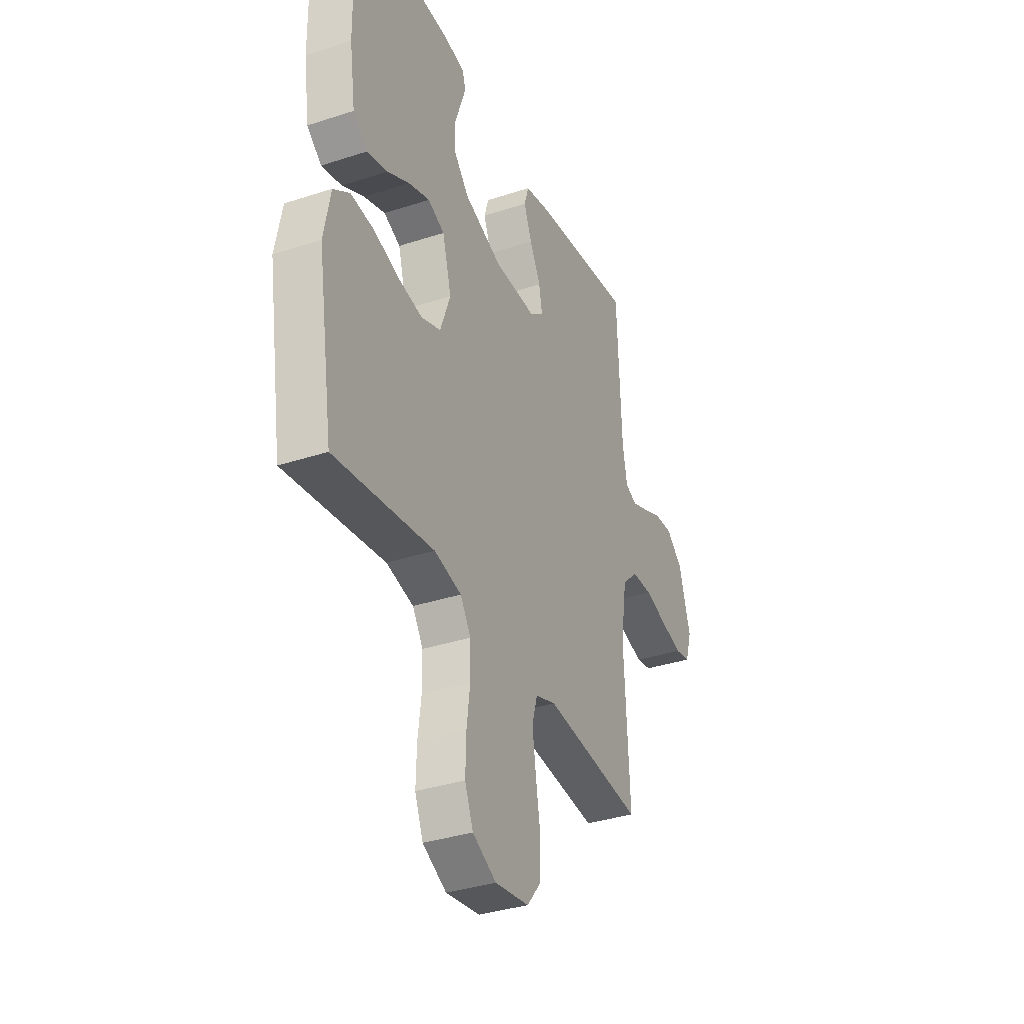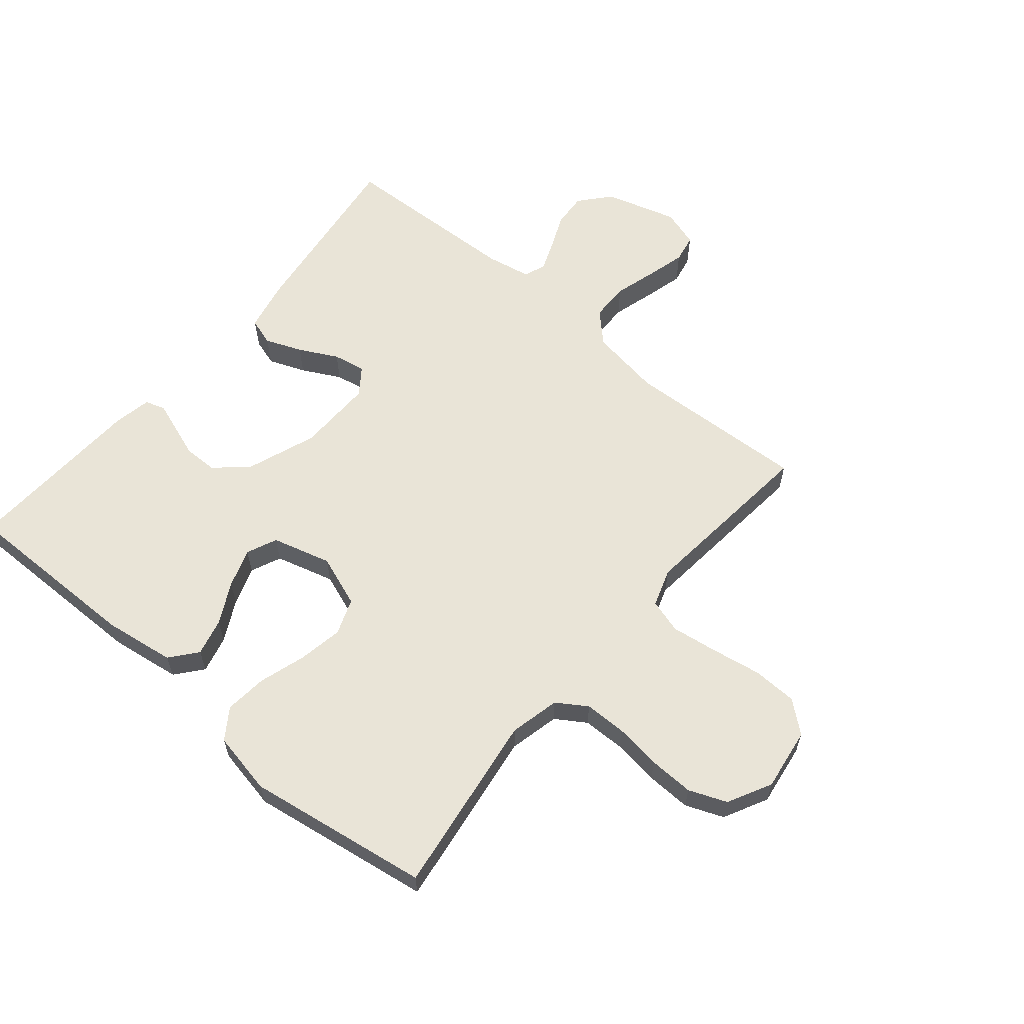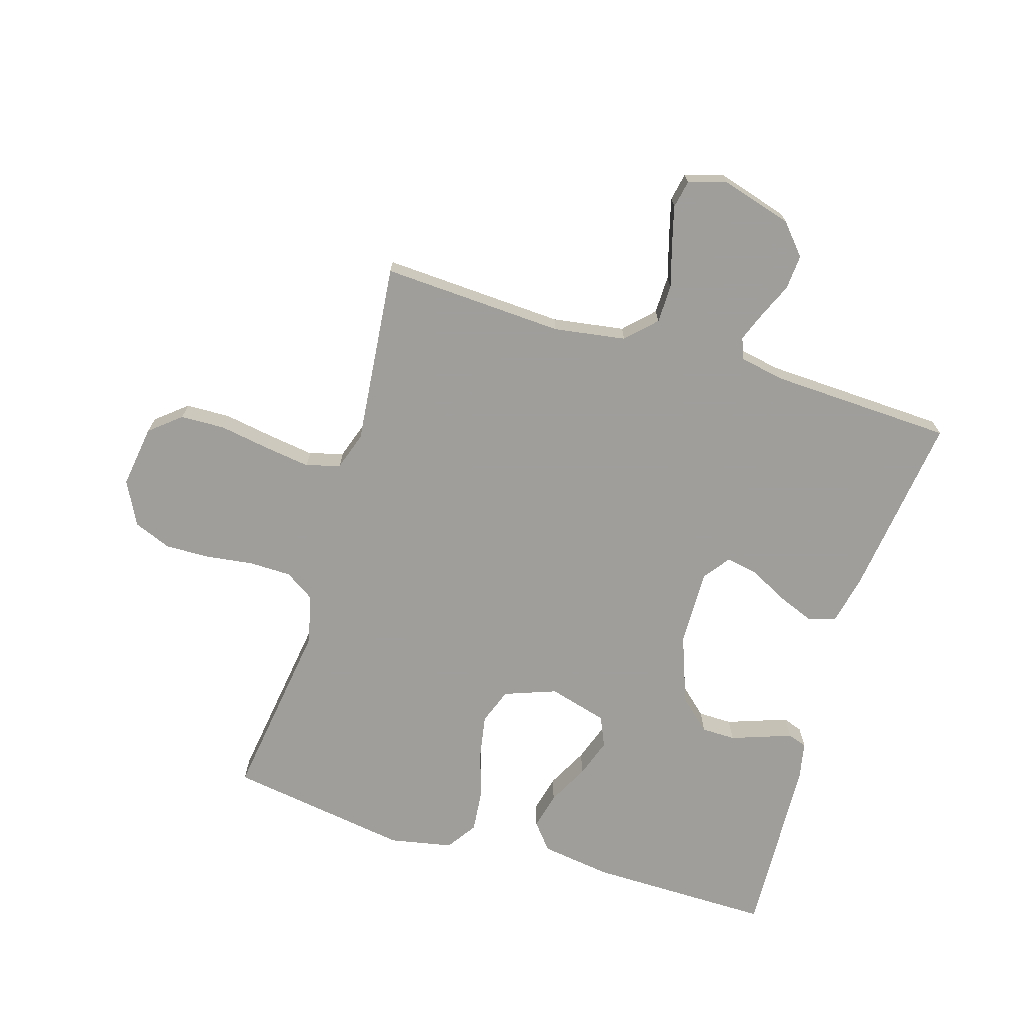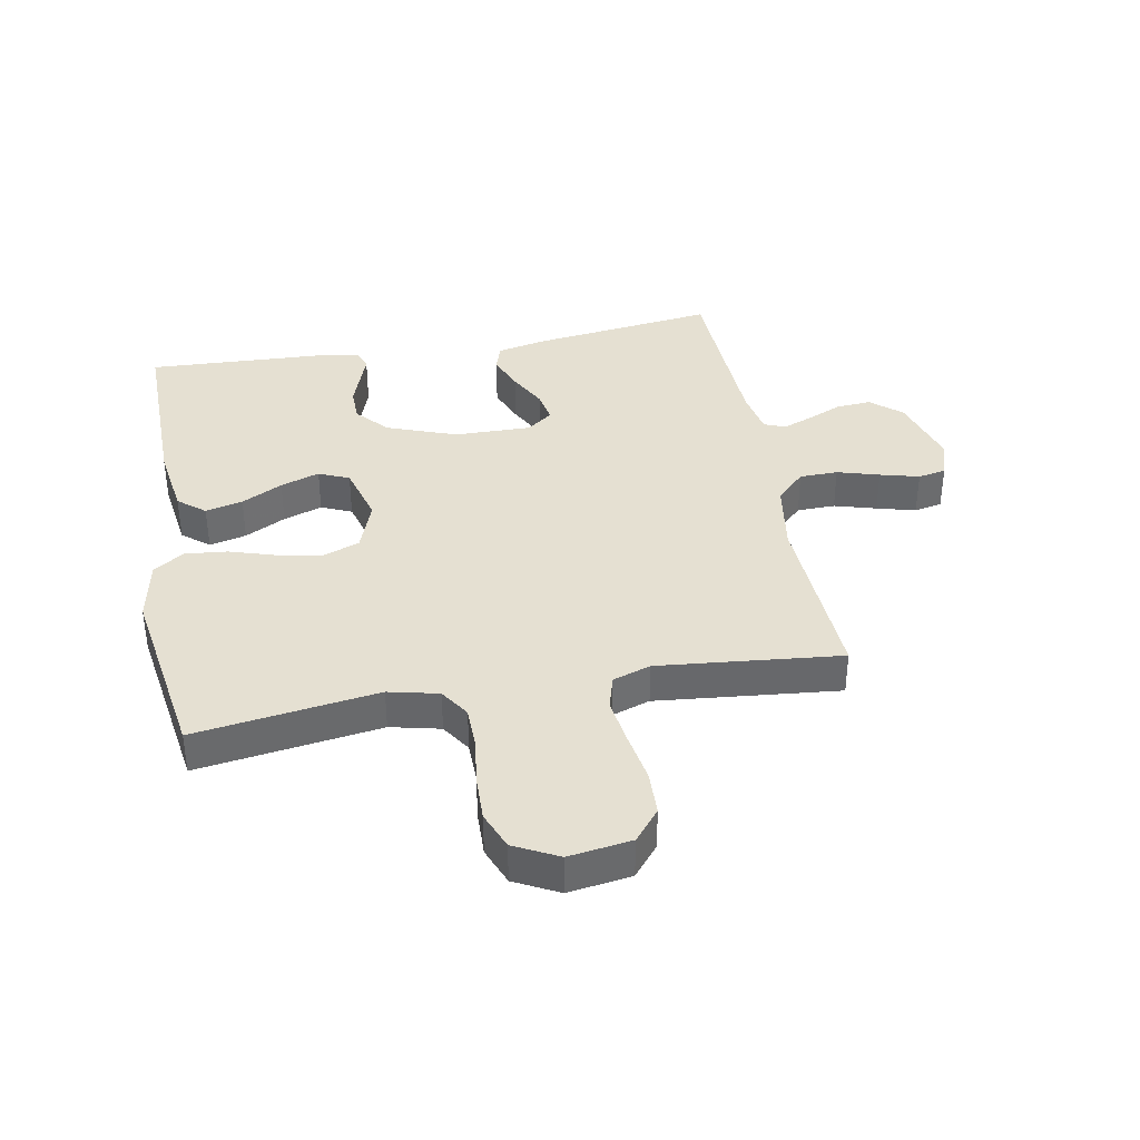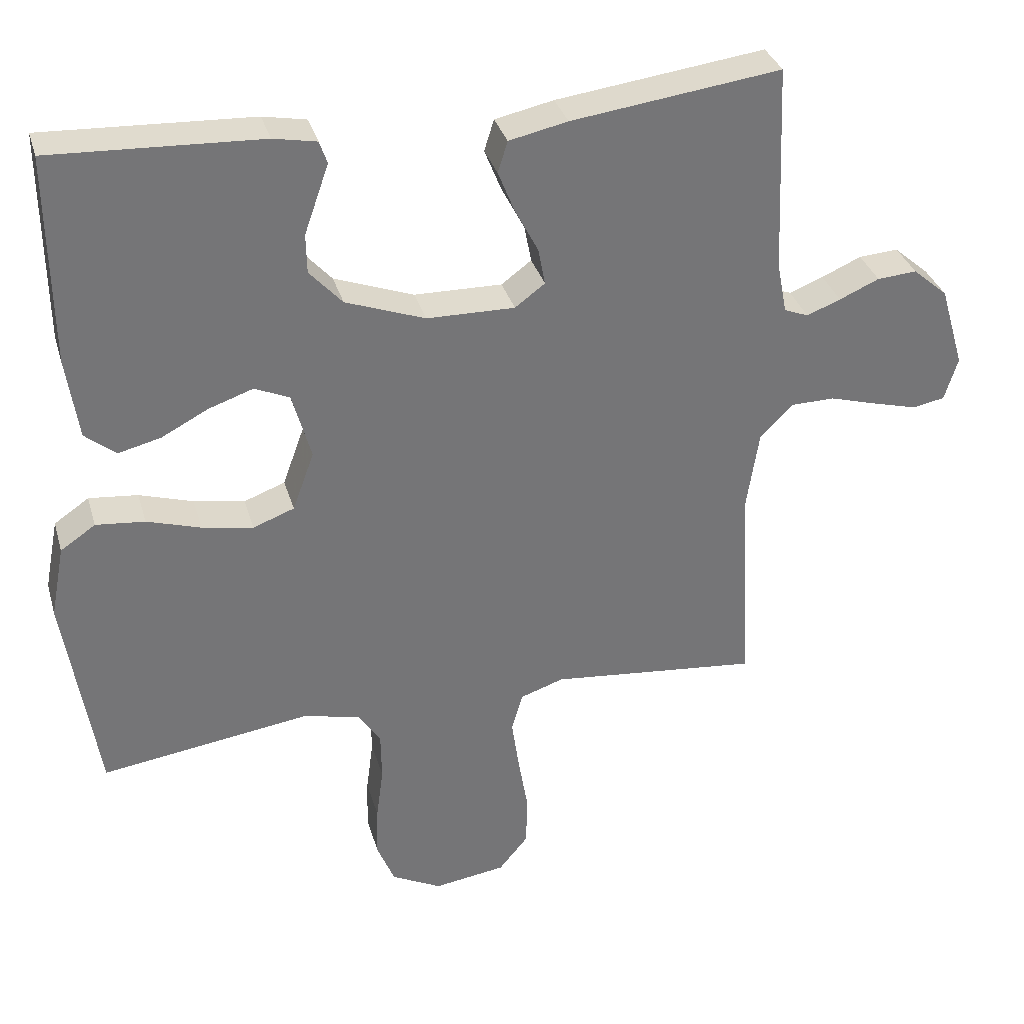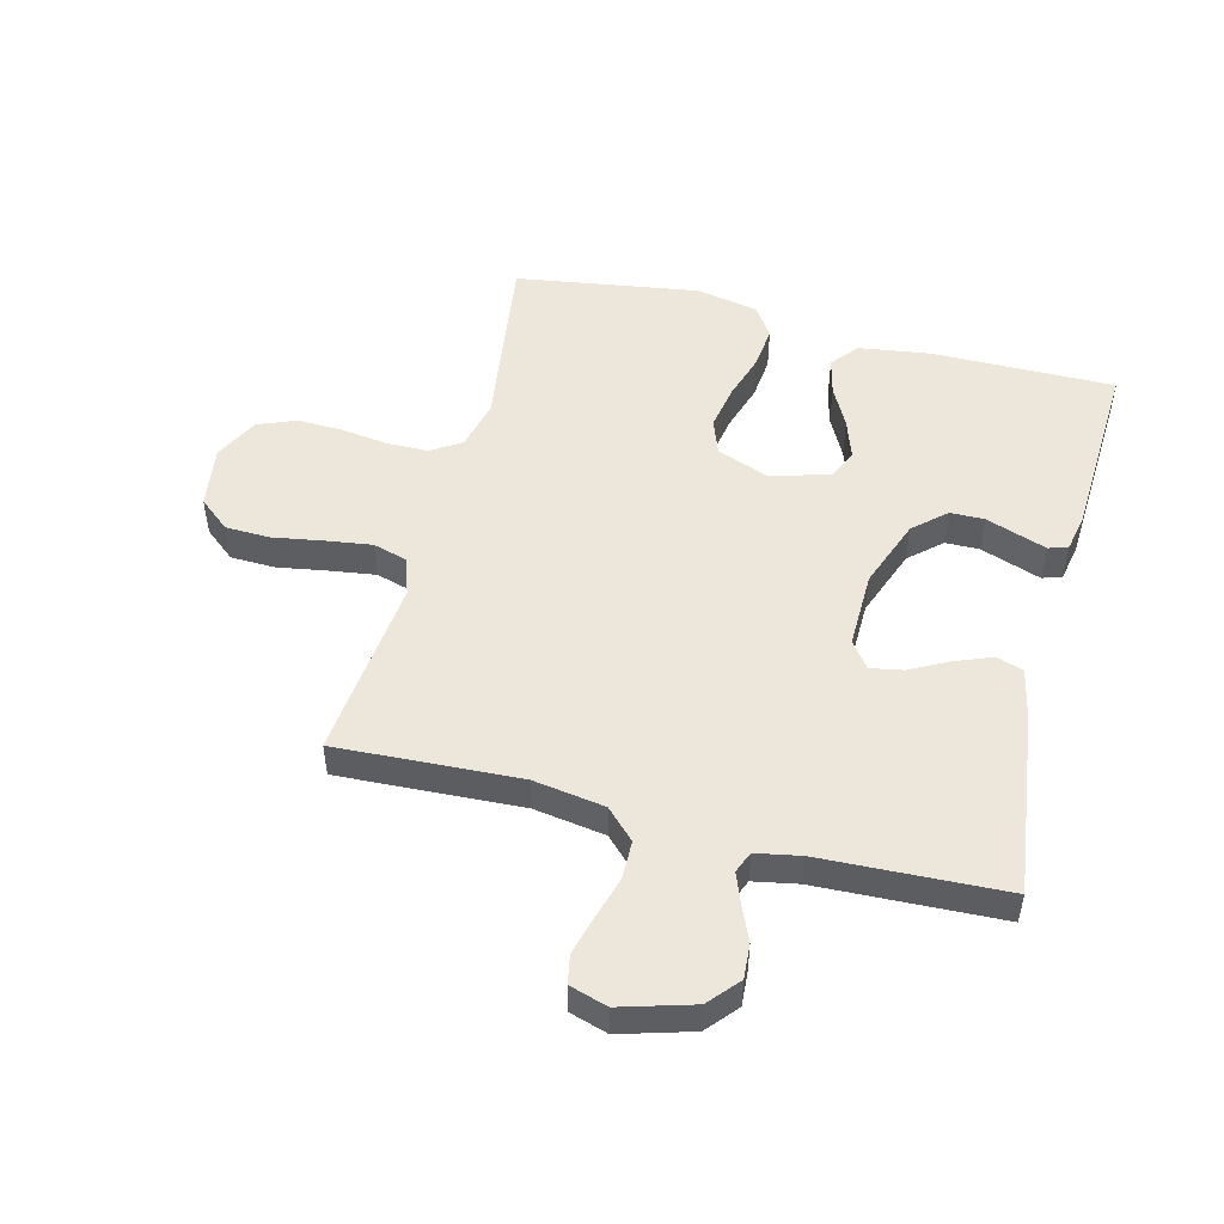
<metadata>
{"format":"obj","ext":"obj","renderer":"f3d","projection":"perspective","resolution":1024,"background":"white","views":[{"elev":-35.1,"azim":113.6,"up":"+Z"},{"elev":61.1,"azim":130.1,"up":"+Y"},{"elev":-70.8,"azim":-106.8,"up":"+Y"},{"elev":37.8,"azim":169.6,"up":"+Y"},{"elev":33.6,"azim":164.5,"up":"+Z"},{"elev":50.4,"azim":-75.5,"up":"+Y"}]}
</metadata>
<code>
v 0.5 0.07 0.5
v 0.497 0.07 0.2
v 0.48 0.07 0.083
v 0.436 0.07 0.047
v 0.375 0.07 0.062
v 0.308 0.07 0.097
v 0.244 0.07 0.119
v 0.194 0.07 0.097
v 0.167 0.07 0
v 0.198 0.07 -0.085
v 0.257 0.07 -0.107
v 0.33 0.07 -0.094
v 0.407 0.07 -0.07
v 0.477 0.07 -0.063
v 0.527 0.07 -0.097
v 0.547 0.07 -0.2
v 0.5 0.07 -0.5
v 0.2 0.07 -0.457
v 0.118 0.07 -0.476
v 0.086 0.07 -0.525
v 0.085 0.07 -0.594
v 0.095 0.07 -0.671
v 0.097 0.07 -0.745
v 0.072 0.07 -0.807
v 0 0.07 -0.844
v -0.103 0.07 -0.829
v -0.145 0.07 -0.778
v -0.147 0.07 -0.705
v -0.133 0.07 -0.623
v -0.122 0.07 -0.547
v -0.138 0.07 -0.491
v -0.2 0.07 -0.47
v -0.5 0.07 -0.5
v -0.484 0.07 -0.2
v -0.502 0.07 -0.082
v -0.549 0.07 -0.035
v -0.612 0.07 -0.034
v -0.681 0.07 -0.054
v -0.745 0.07 -0.071
v -0.791 0.07 -0.062
v -0.81 0.07 0
v -0.775 0.07 0.118
v -0.725 0.07 0.161
v -0.668 0.07 0.157
v -0.611 0.07 0.132
v -0.562 0.07 0.113
v -0.527 0.07 0.127
v -0.513 0.07 0.2
v -0.5 0.07 0.5
v -0.2 0.07 0.461
v -0.116 0.07 0.443
v -0.102 0.07 0.398
v -0.126 0.07 0.338
v -0.159 0.07 0.275
v -0.169 0.07 0.222
v -0.126 0.07 0.19
v 0 0.07 0.192
v 0.114 0.07 0.234
v 0.161 0.07 0.286
v 0.162 0.07 0.342
v 0.143 0.07 0.396
v 0.127 0.07 0.442
v 0.138 0.07 0.474
v 0.2 0.07 0.486
v 0.5 0 0.5
v 0.497 0 0.2
v 0.48 0 0.083
v 0.436 0 0.047
v 0.375 0 0.062
v 0.308 0 0.097
v 0.244 0 0.119
v 0.194 0 0.097
v 0.167 0 0
v 0.198 0 -0.085
v 0.257 0 -0.107
v 0.33 0 -0.094
v 0.407 0 -0.07
v 0.477 0 -0.063
v 0.527 0 -0.097
v 0.547 0 -0.2
v 0.5 0 -0.5
v 0.2 0 -0.457
v 0.118 0 -0.476
v 0.086 0 -0.525
v 0.085 0 -0.594
v 0.095 0 -0.671
v 0.097 0 -0.745
v 0.072 0 -0.807
v 0 0 -0.844
v -0.103 0 -0.829
v -0.145 0 -0.778
v -0.147 0 -0.705
v -0.133 0 -0.623
v -0.122 0 -0.547
v -0.138 0 -0.491
v -0.2 0 -0.47
v -0.5 0 -0.5
v -0.484 0 -0.2
v -0.502 0 -0.082
v -0.549 0 -0.035
v -0.612 0 -0.034
v -0.681 0 -0.054
v -0.745 0 -0.071
v -0.791 0 -0.062
v -0.81 0 0
v -0.775 0 0.118
v -0.725 0 0.161
v -0.668 0 0.157
v -0.611 0 0.132
v -0.562 0 0.113
v -0.527 0 0.127
v -0.513 0 0.2
v -0.5 0 0.5
v -0.2 0 0.461
v -0.116 0 0.443
v -0.102 0 0.398
v -0.126 0 0.338
v -0.159 0 0.275
v -0.169 0 0.222
v -0.126 0 0.19
v 0 0 0.192
v 0.114 0 0.234
v 0.161 0 0.286
v 0.162 0 0.342
v 0.143 0 0.396
v 0.127 0 0.442
v 0.138 0 0.474
v 0.2 0 0.486
f 60 61 62 63
f 60 63 64 1
f 51 52 53 54
f 49 50 51 54
f 48 49 54 55
f 47 48 55 56
f 42 43 44 45
f 42 45 46
f 41 42 46
f 37 38 39 40
f 37 40 41 46
f 32 33 34
f 31 32 34 35
f 26 27 28 29
f 26 29 30
f 25 26 30
f 24 25 30 31
f 21 22 23 24
f 20 21 24 31
f 15 16 17 18
f 15 18 19
f 12 13 14 15
f 11 12 15 19
f 10 11 19 20
f 3 4 5 6
f 3 6 7
f 2 3 7
f 59 60 1 2
f 58 59 2 7
f 57 58 7 8
f 56 57 8 9
f 36 37 46 47
f 35 36 47 56
f 20 31 35 56
f 9 10 20 56
f 127 126 125 124
f 65 128 127 124
f 118 117 116 115
f 118 115 114 113
f 119 118 113 112
f 120 119 112 111
f 109 108 107 106
f 110 109 106
f 110 106 105
f 104 103 102 101
f 110 105 104 101
f 98 97 96
f 99 98 96 95
f 93 92 91 90
f 94 93 90
f 94 90 89
f 95 94 89 88
f 88 87 86 85
f 95 88 85 84
f 82 81 80 79
f 83 82 79
f 79 78 77 76
f 83 79 76 75
f 84 83 75 74
f 70 69 68 67
f 71 70 67
f 71 67 66
f 66 65 124 123
f 71 66 123 122
f 72 71 122 121
f 73 72 121 120
f 111 110 101 100
f 120 111 100 99
f 120 99 95 84
f 120 84 74 73
f 1 65 66 2
f 2 66 67 3
f 3 67 68 4
f 4 68 69 5
f 5 69 70 6
f 6 70 71 7
f 7 71 72 8
f 8 72 73 9
f 9 73 74 10
f 10 74 75 11
f 11 75 76 12
f 12 76 77 13
f 13 77 78 14
f 14 78 79 15
f 15 79 80 16
f 16 80 81 17
f 17 81 82 18
f 18 82 83 19
f 19 83 84 20
f 20 84 85 21
f 21 85 86 22
f 22 86 87 23
f 23 87 88 24
f 24 88 89 25
f 25 89 90 26
f 26 90 91 27
f 27 91 92 28
f 28 92 93 29
f 29 93 94 30
f 30 94 95 31
f 31 95 96 32
f 32 96 97 33
f 33 97 98 34
f 34 98 99 35
f 35 99 100 36
f 36 100 101 37
f 37 101 102 38
f 38 102 103 39
f 39 103 104 40
f 40 104 105 41
f 41 105 106 42
f 42 106 107 43
f 43 107 108 44
f 44 108 109 45
f 45 109 110 46
f 46 110 111 47
f 47 111 112 48
f 48 112 113 49
f 49 113 114 50
f 50 114 115 51
f 51 115 116 52
f 52 116 117 53
f 53 117 118 54
f 54 118 119 55
f 55 119 120 56
f 56 120 121 57
f 57 121 122 58
f 58 122 123 59
f 59 123 124 60
f 60 124 125 61
f 61 125 126 62
f 62 126 127 63
f 63 127 128 64
f 64 128 65 1

</code>
